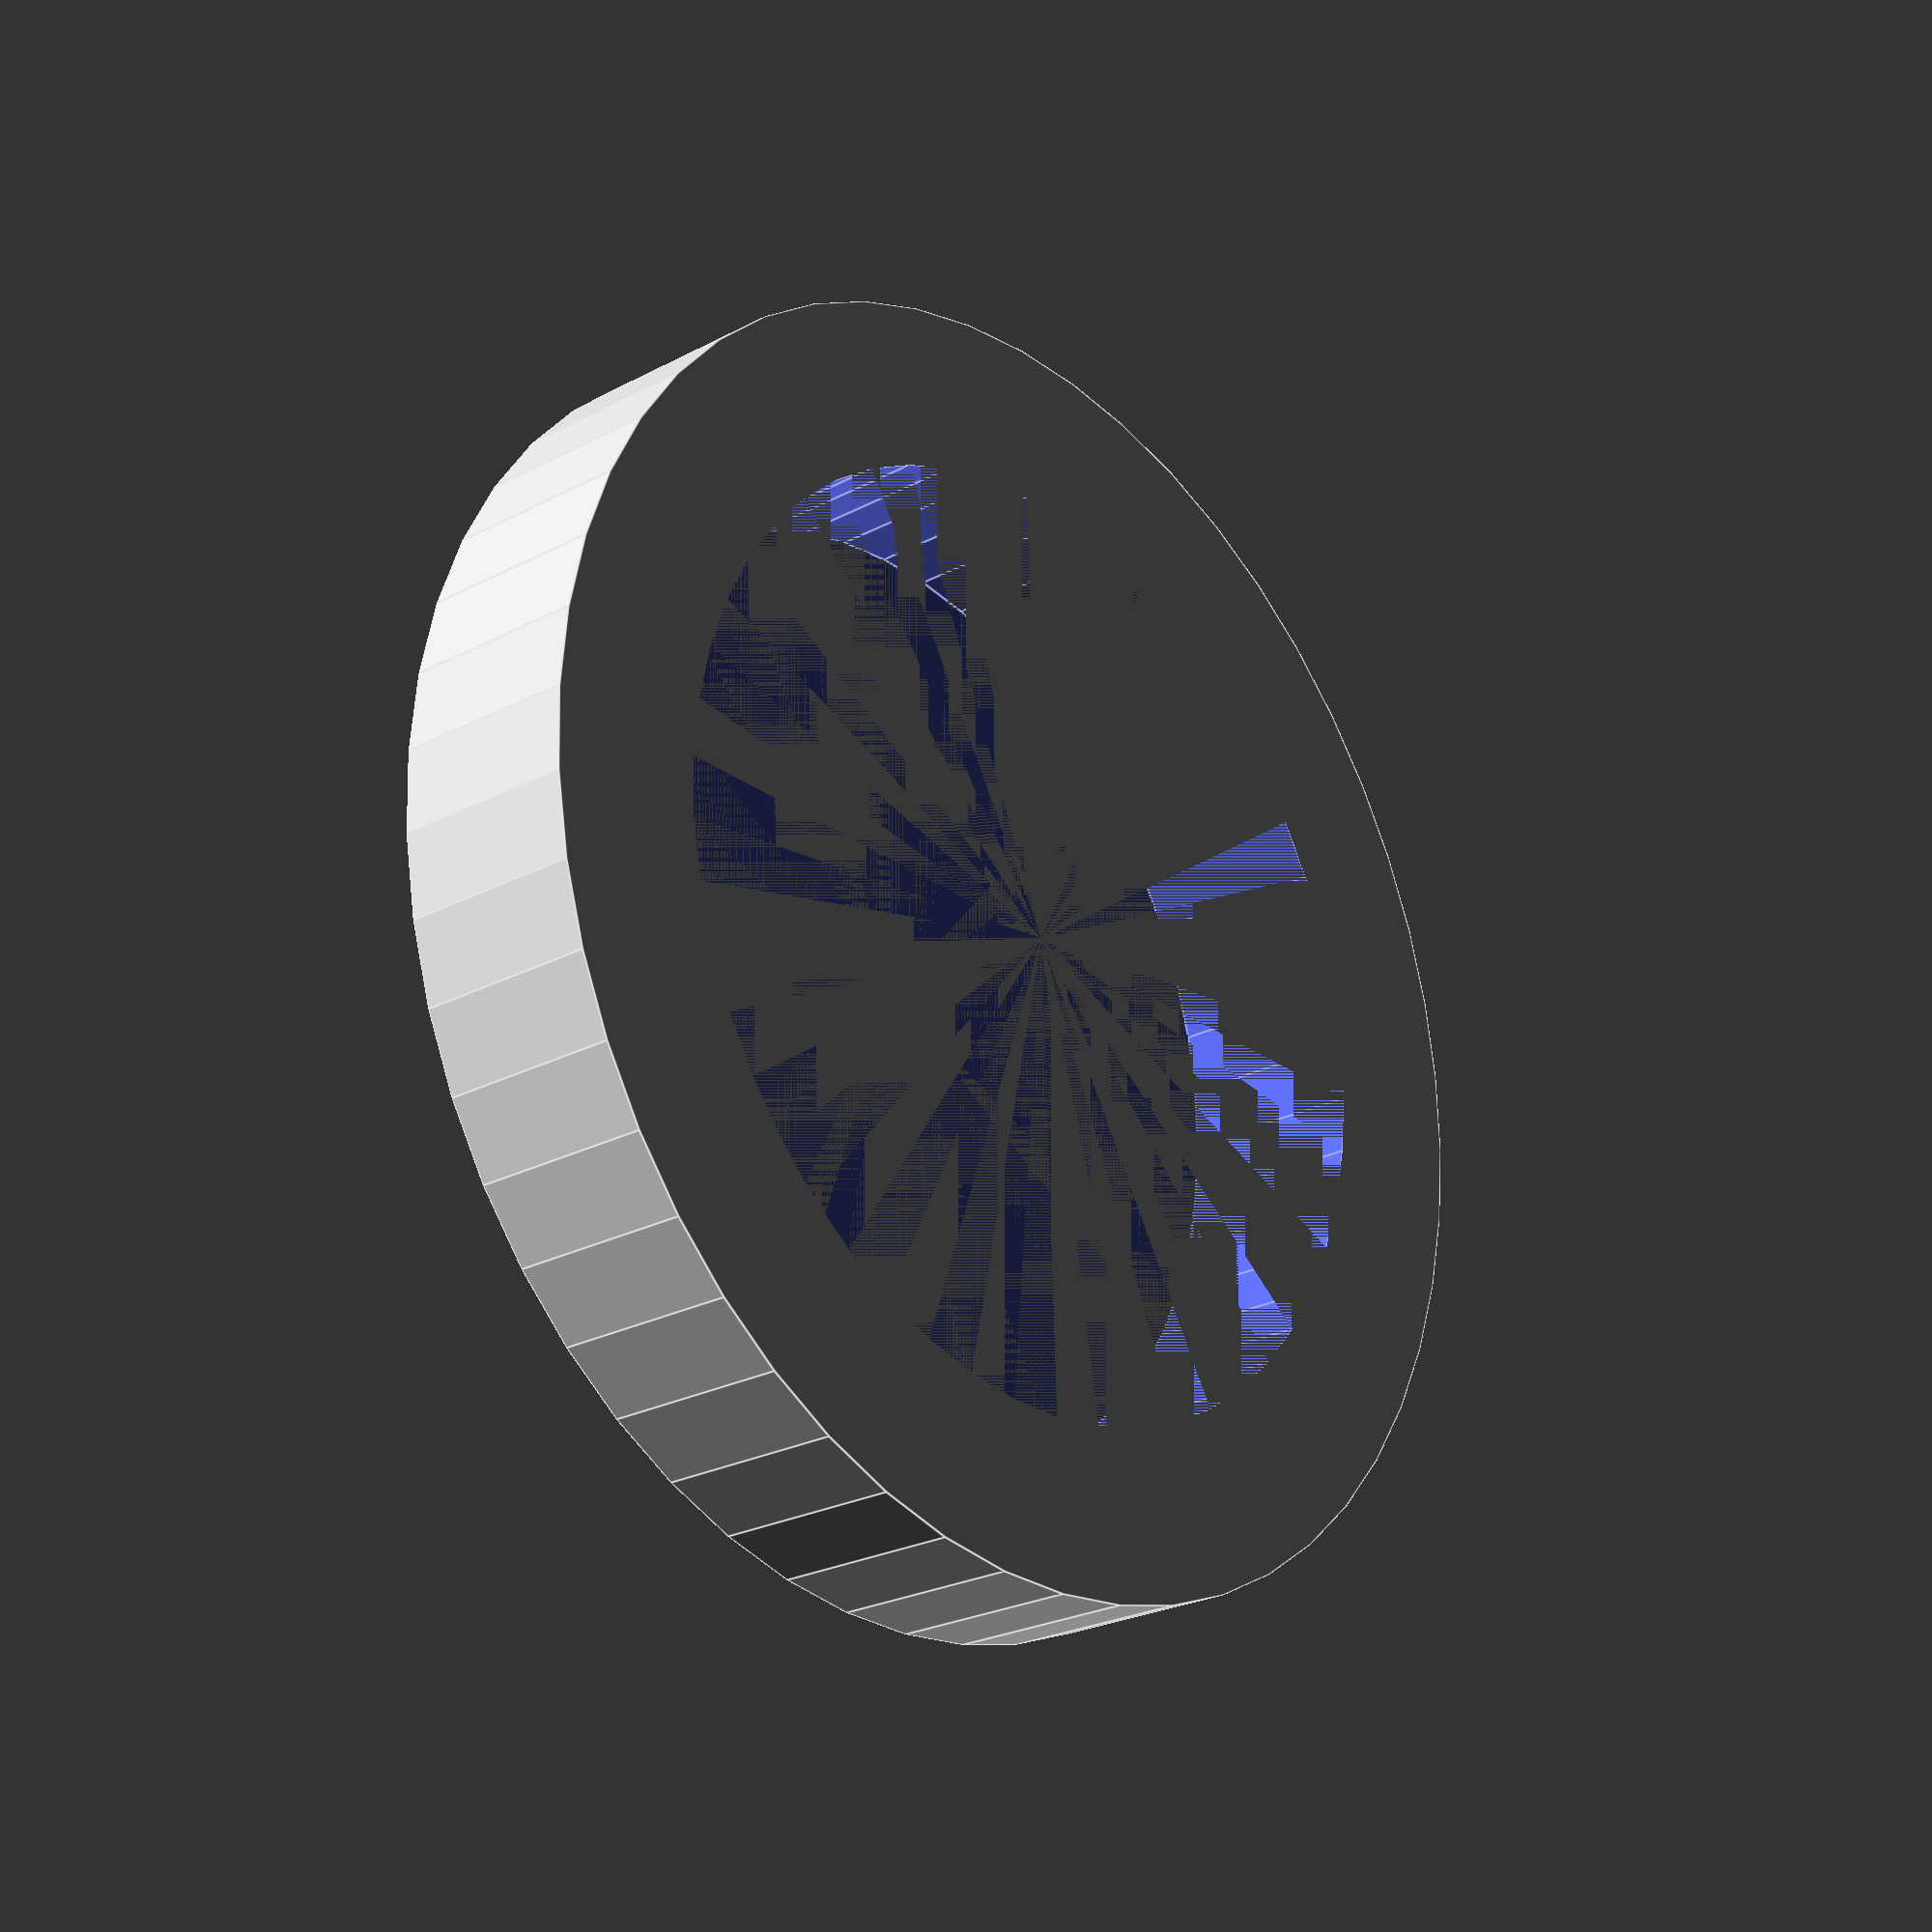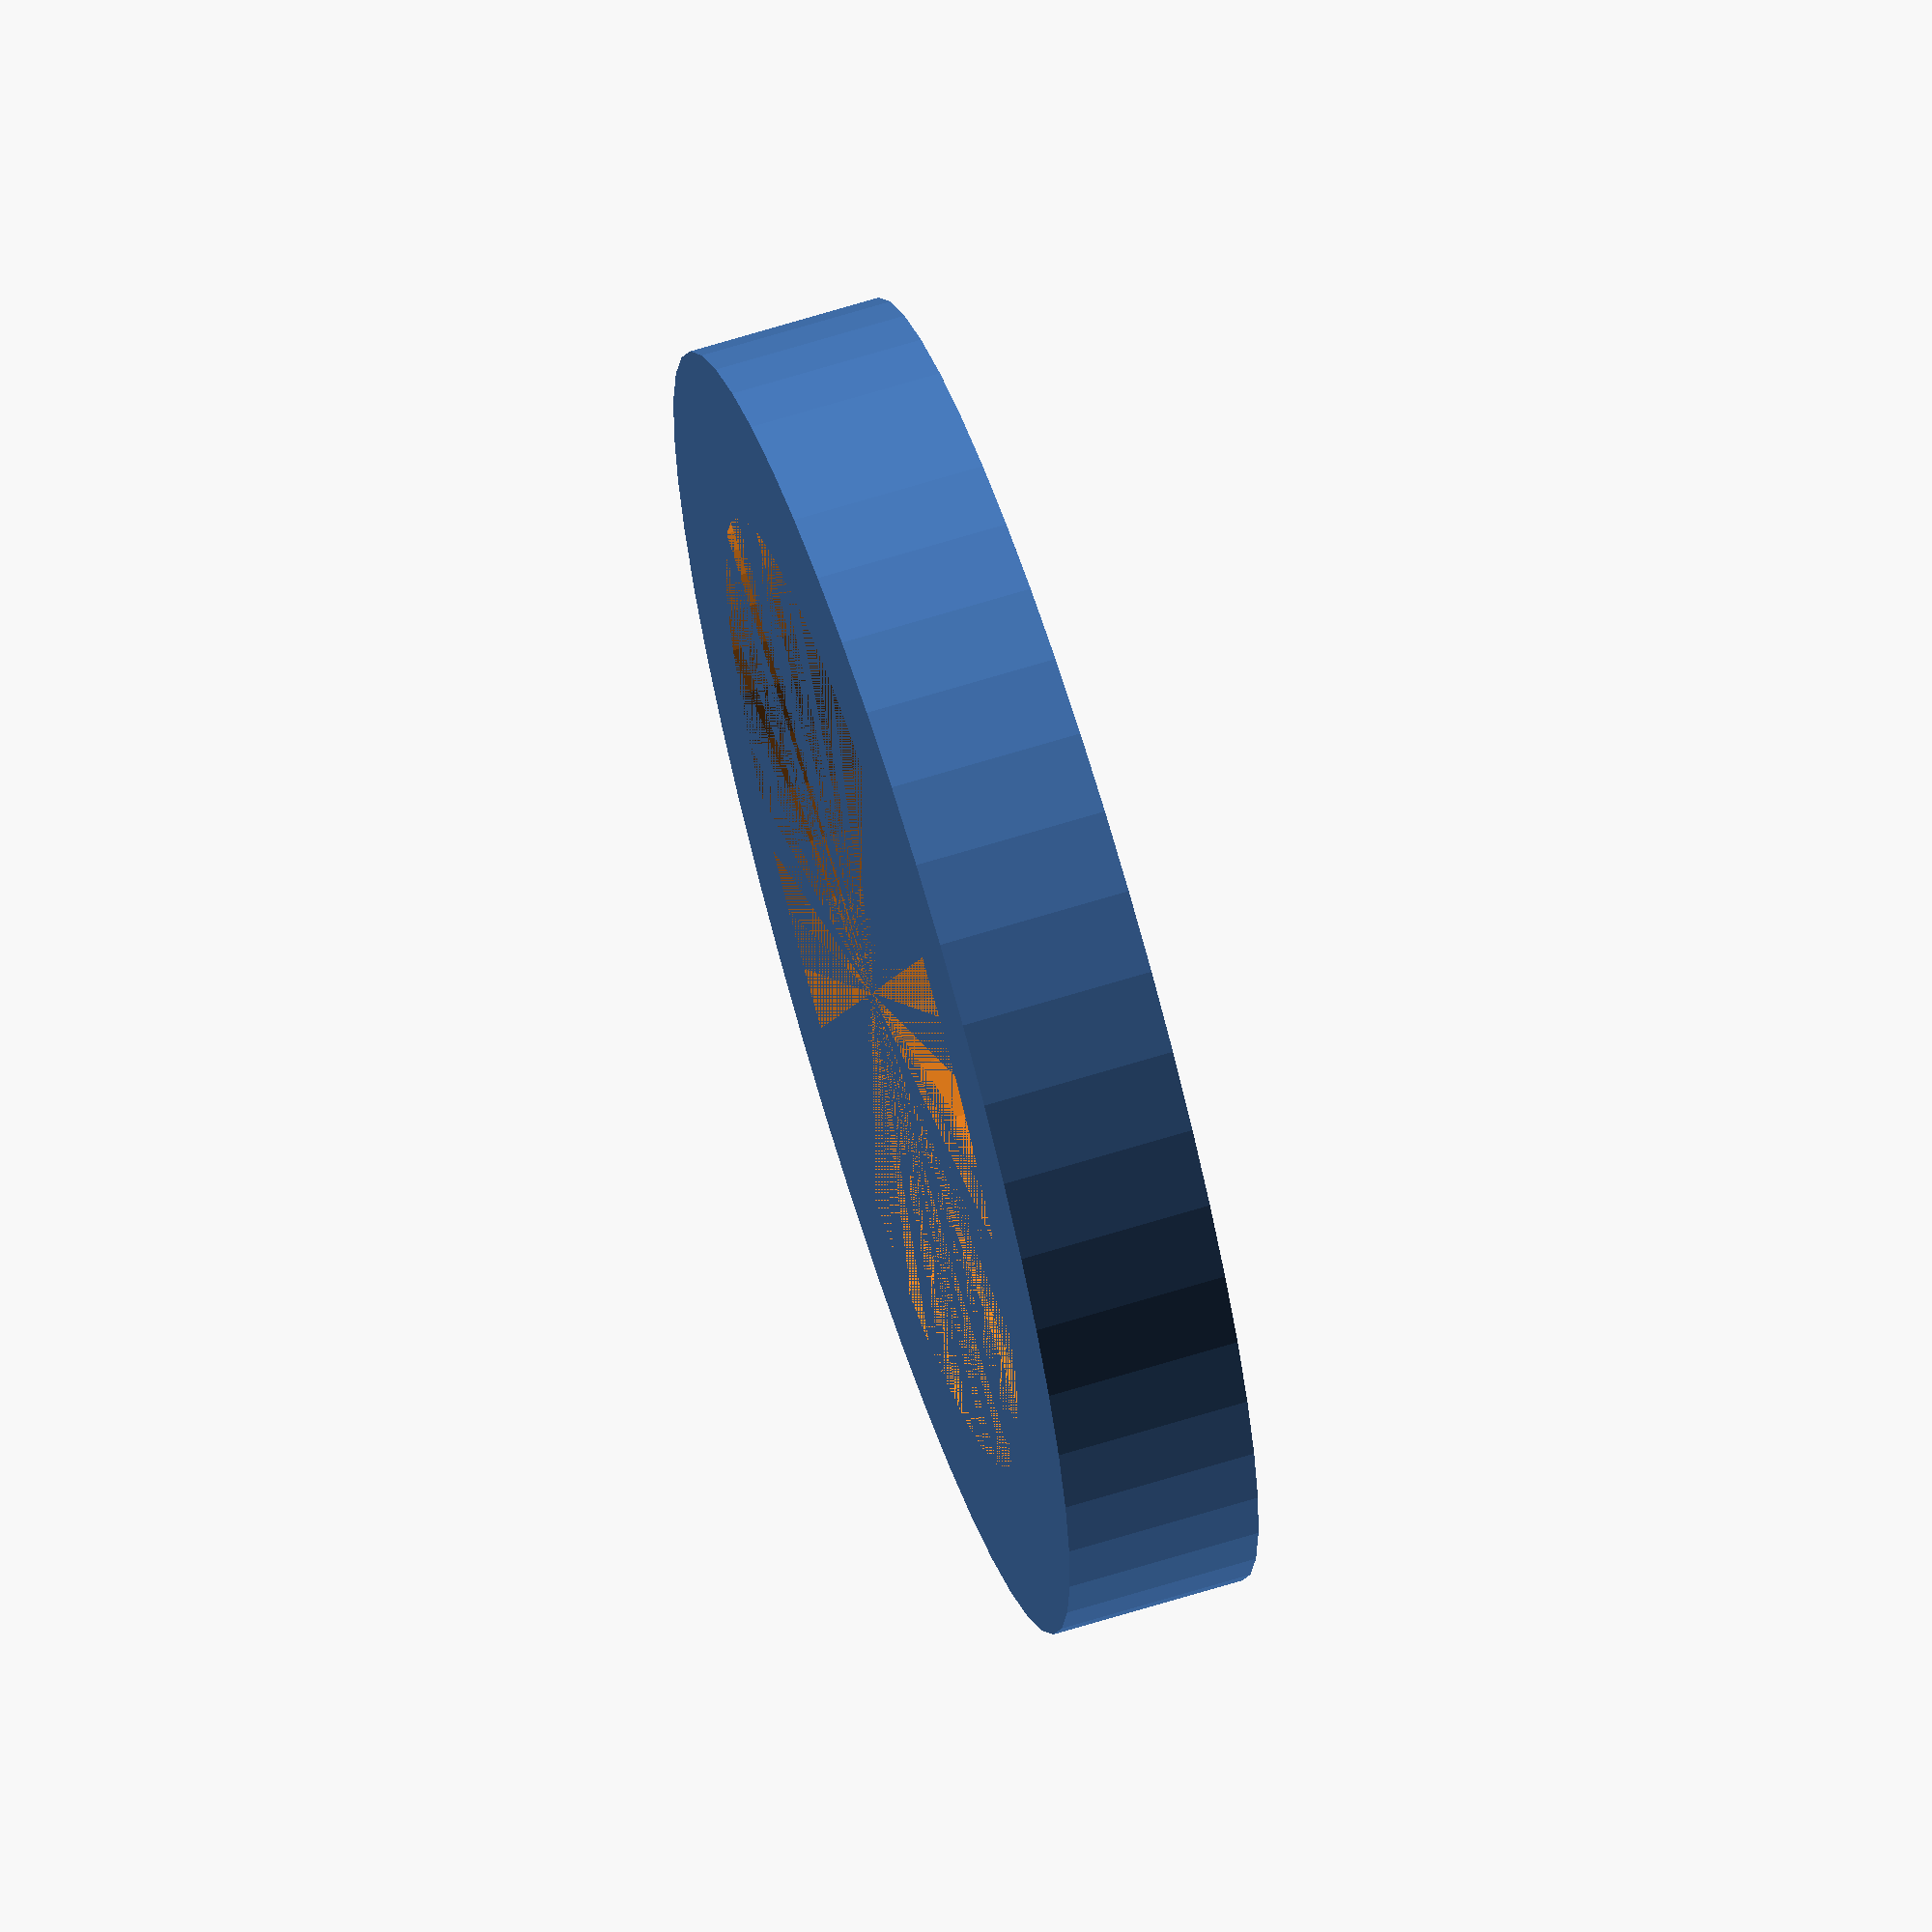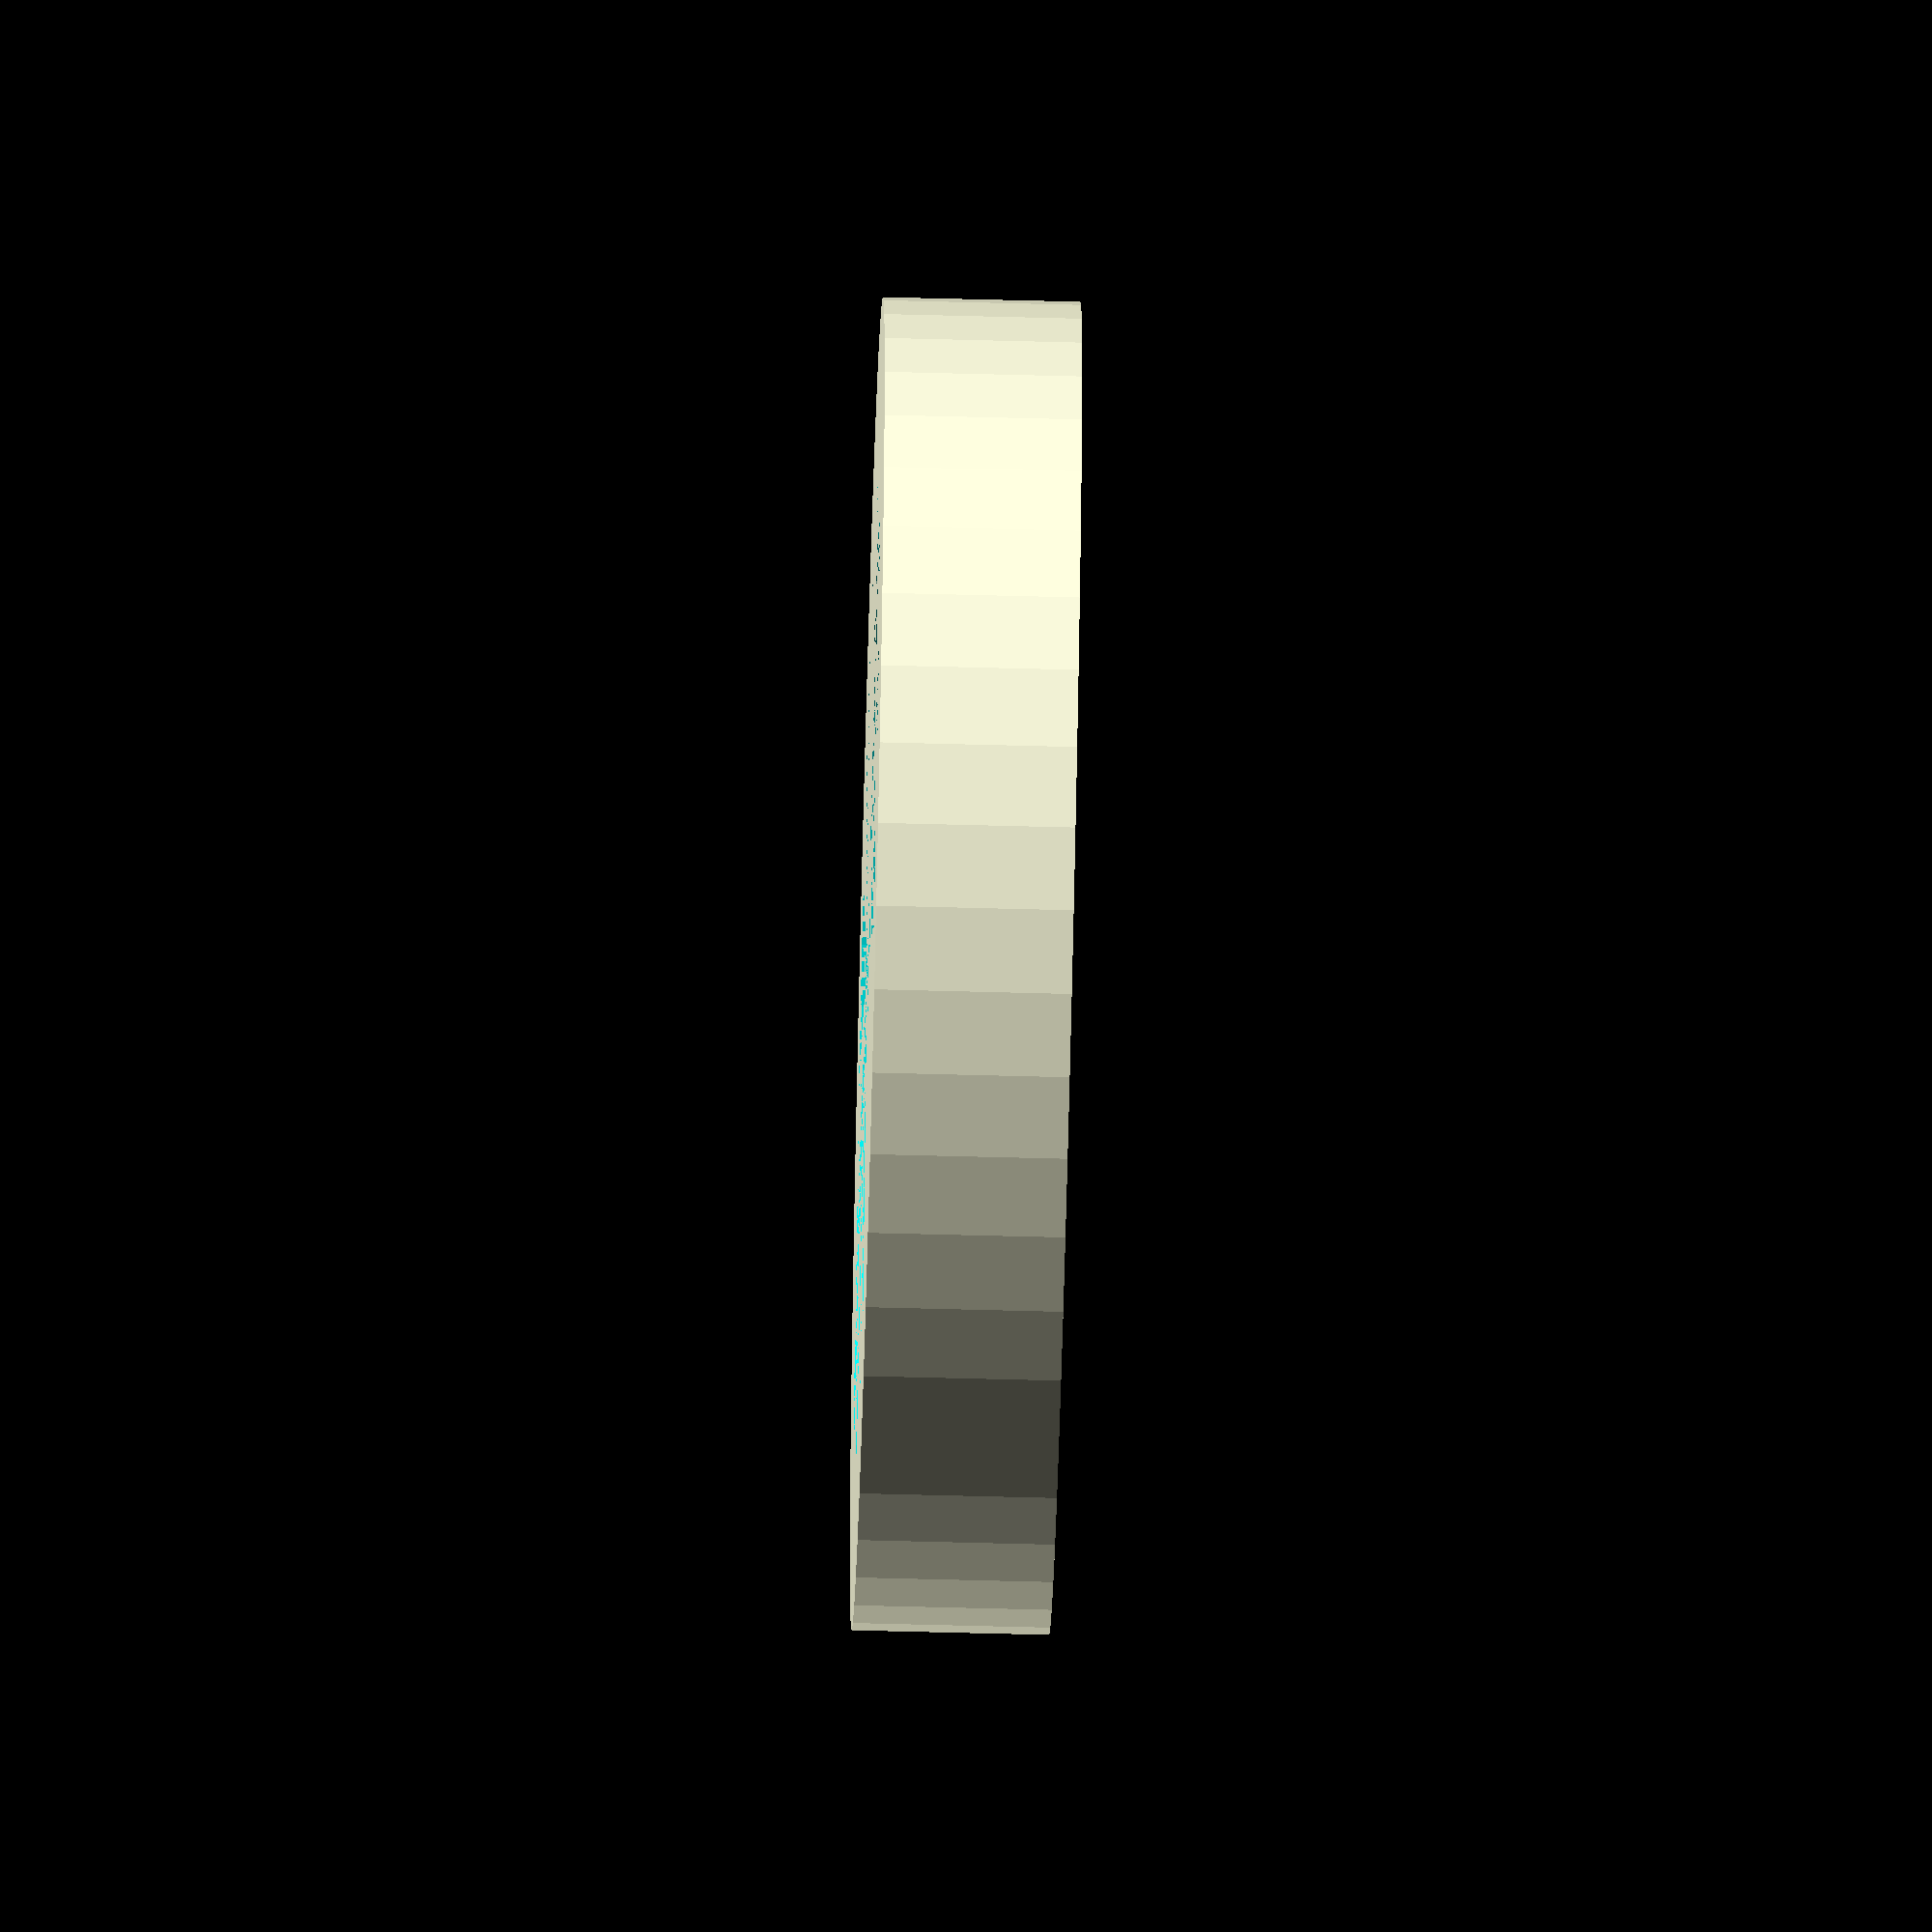
<openscad>
$fn = 50;


difference() {
	union() {
		cylinder(h = 4, r = 13.5000000000);
	}
	union() {
		cylinder(h = 4, r = 10.0000000000);
	}
}
</openscad>
<views>
elev=24.6 azim=128.1 roll=131.1 proj=p view=edges
elev=113.5 azim=124.6 roll=107.3 proj=o view=wireframe
elev=243.9 azim=109.3 roll=91.5 proj=o view=solid
</views>
